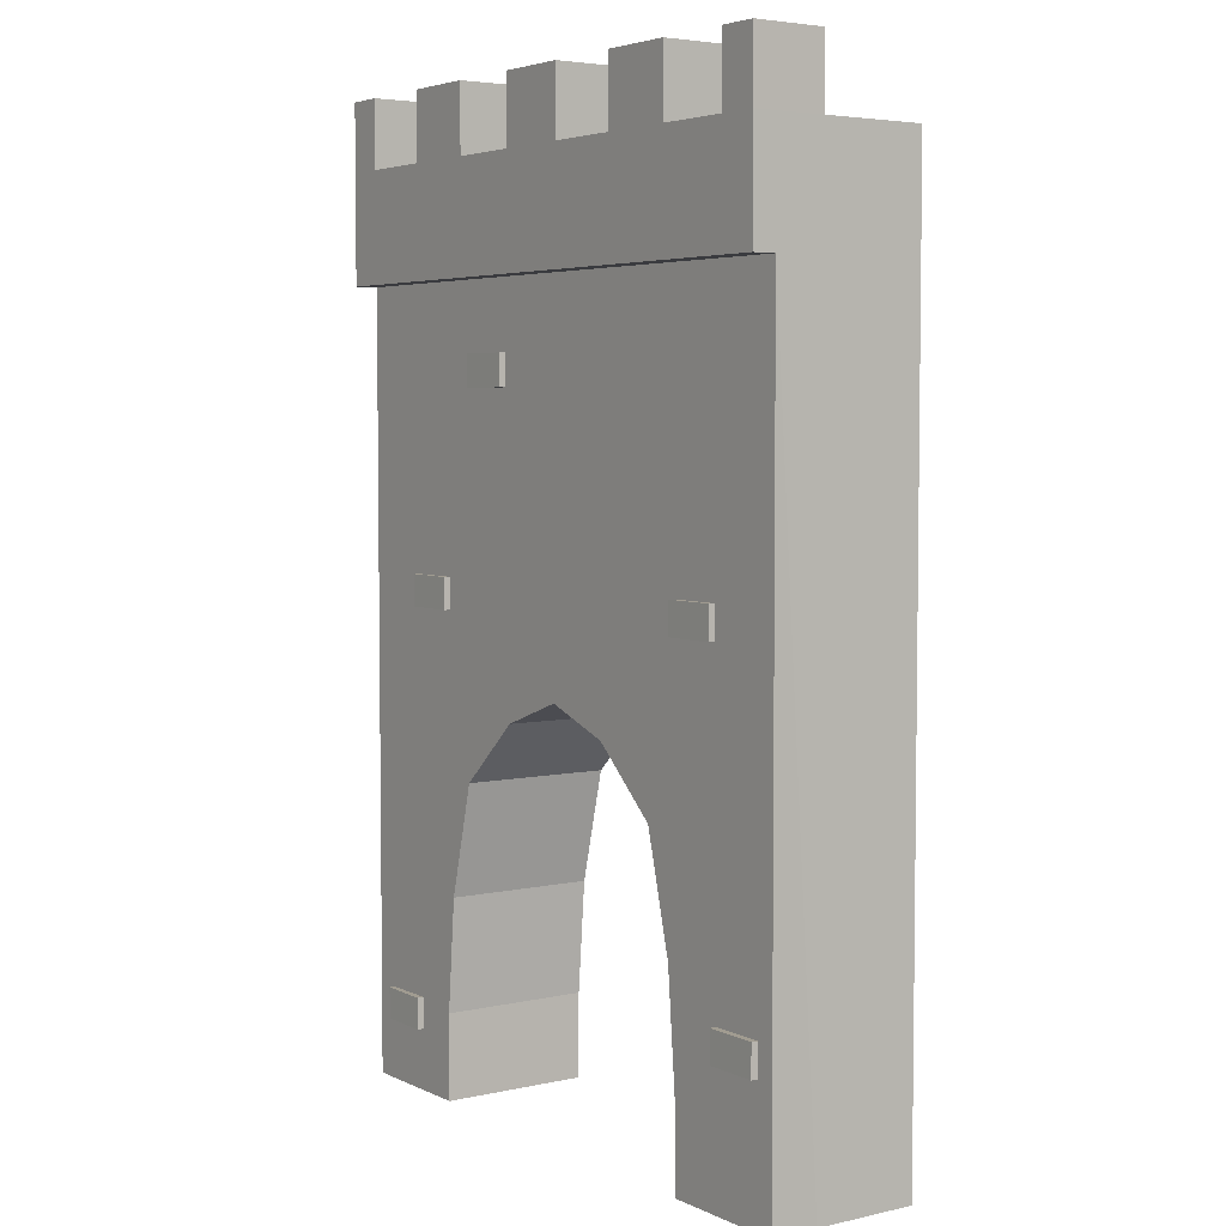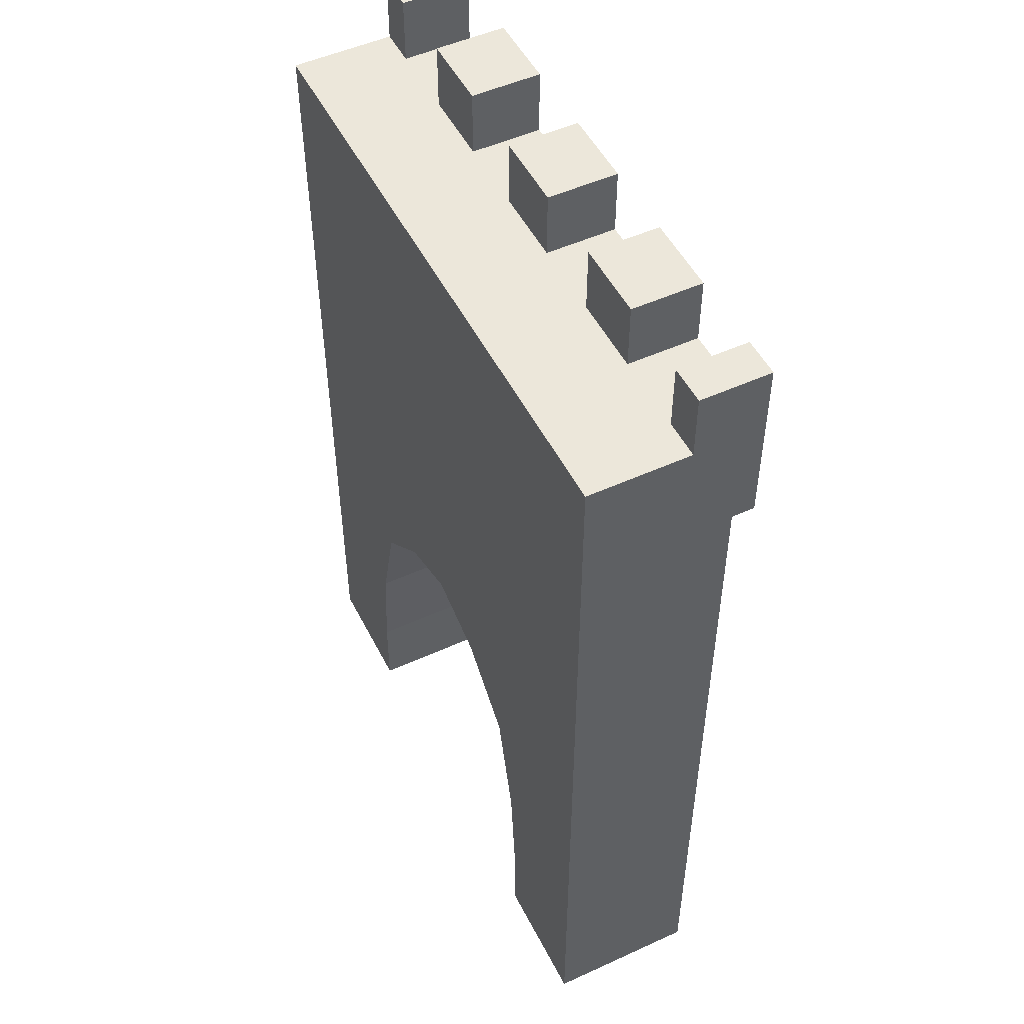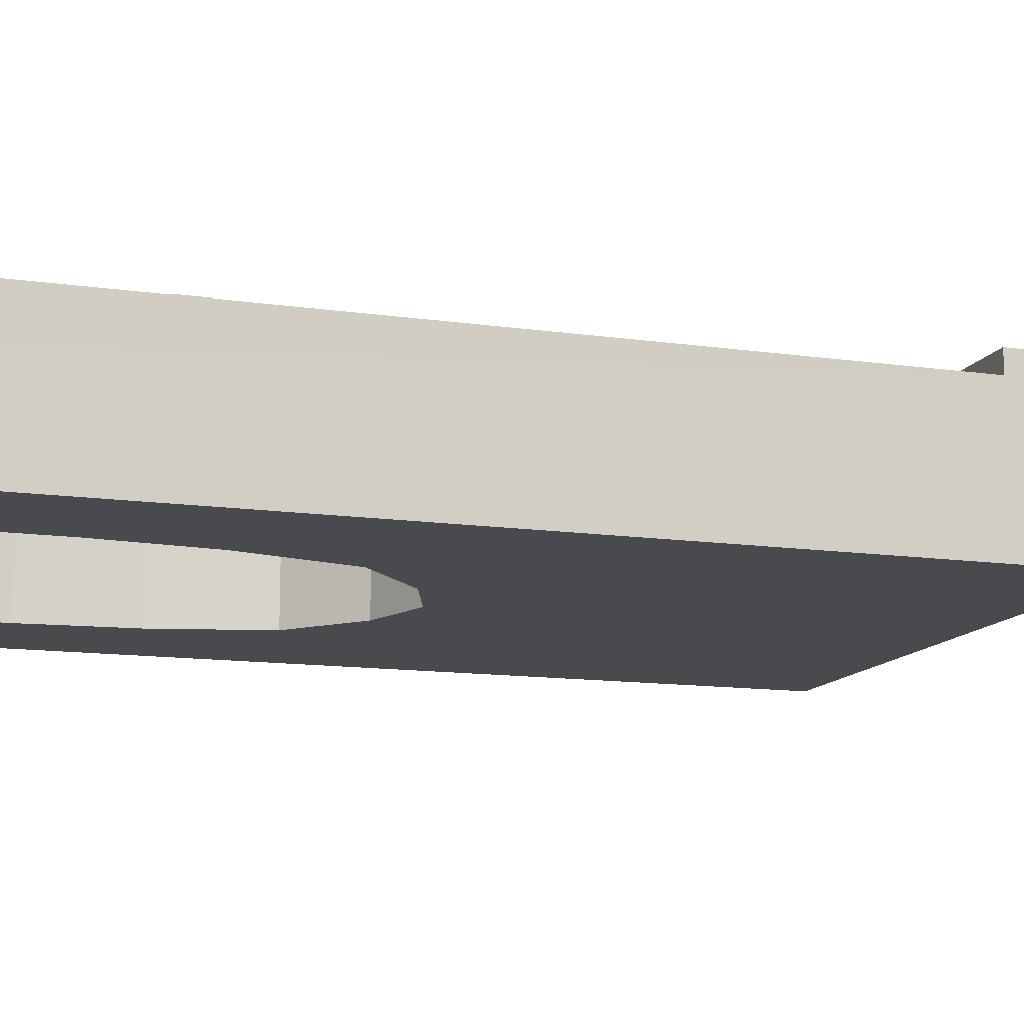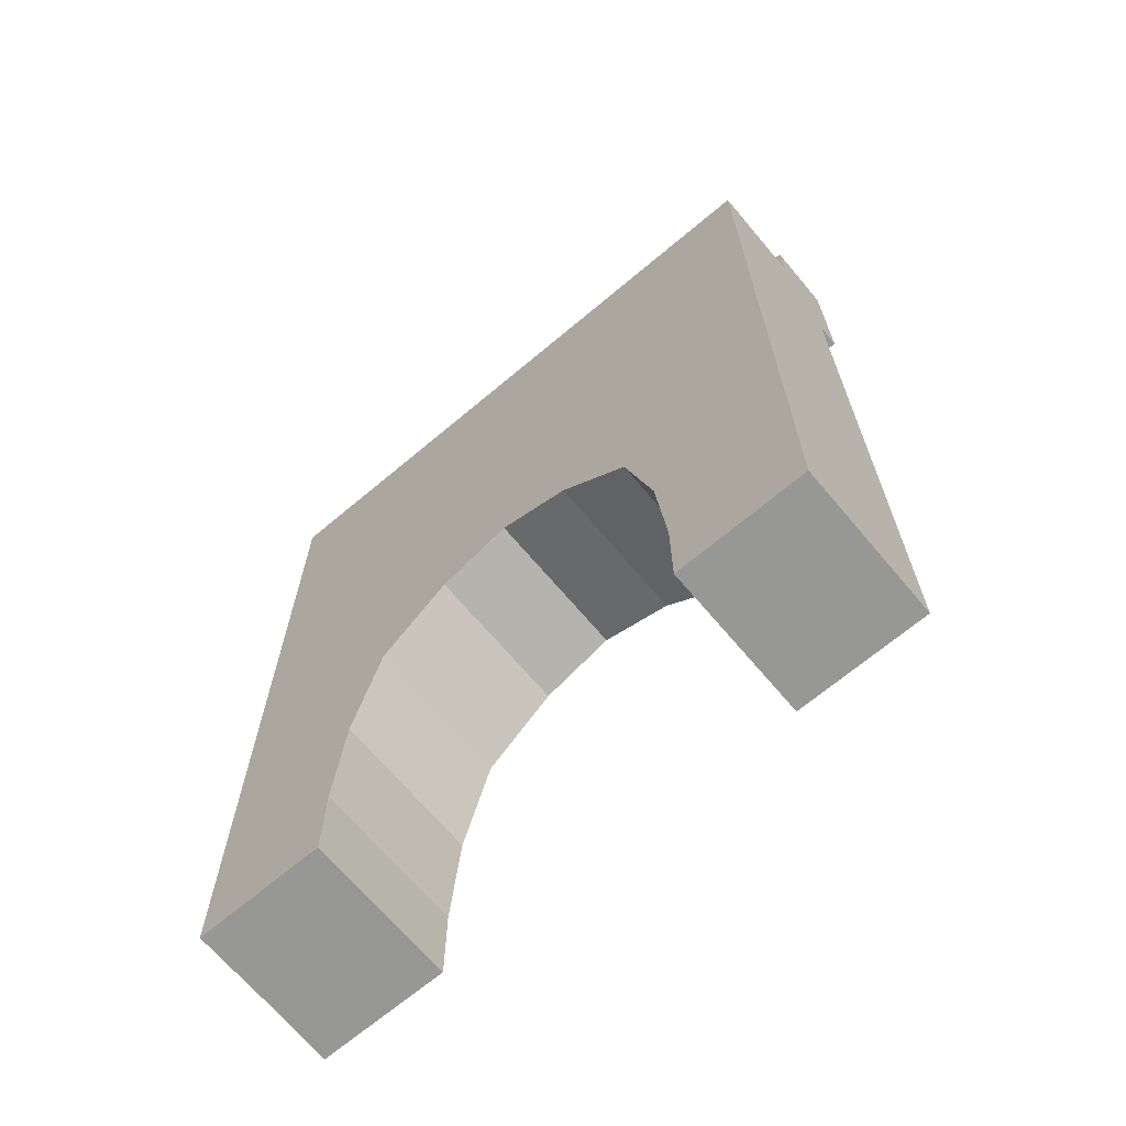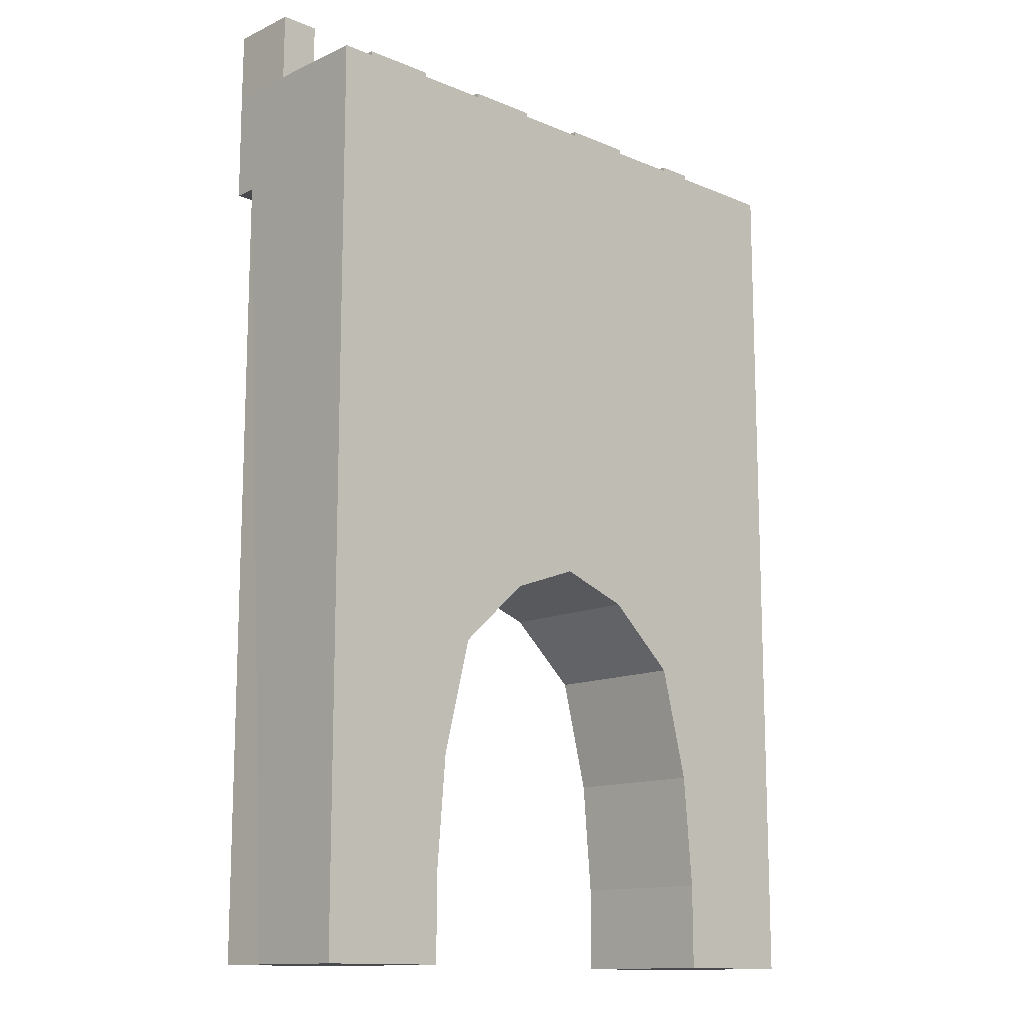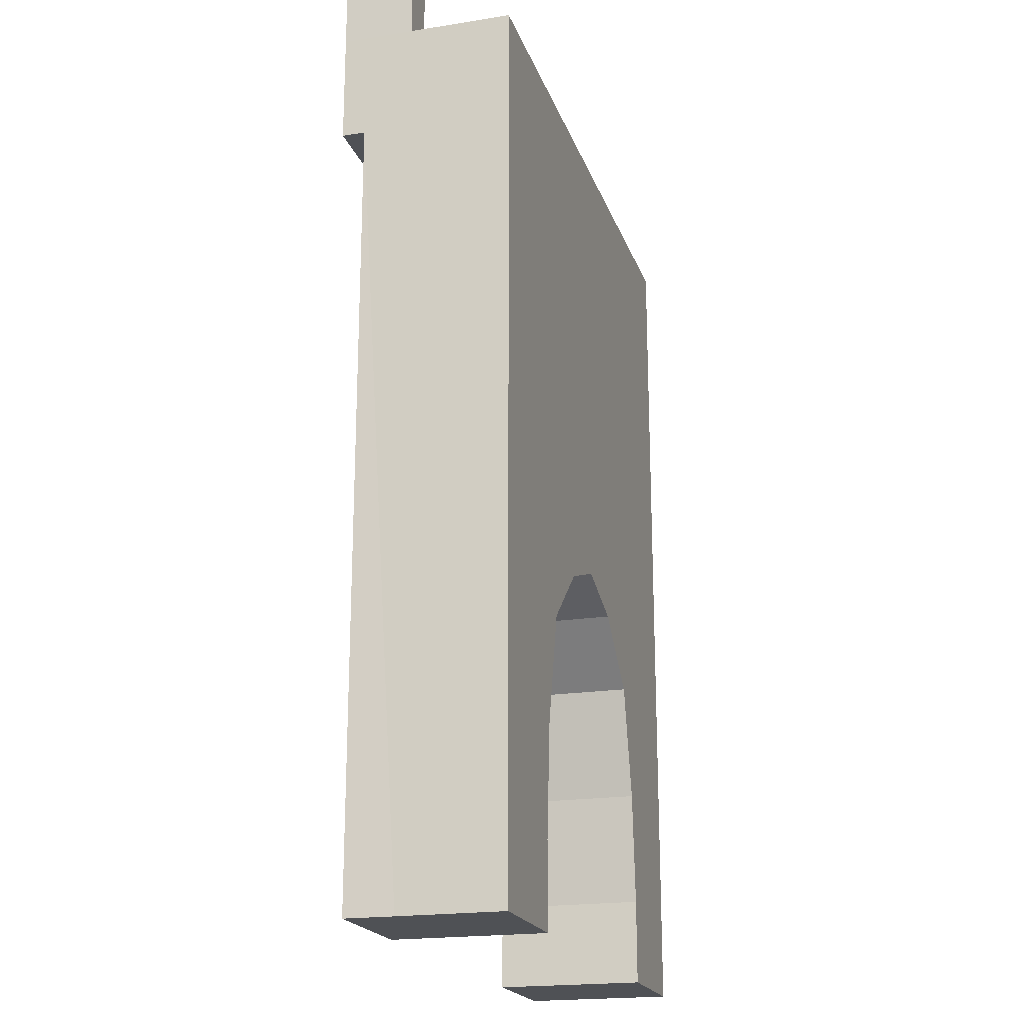
<metadata>
{"format":"obj","ext":"obj","renderer":"f3d","projection":"perspective","resolution":1024,"background":"white","views":[{"elev":4.5,"azim":54.9,"up":"+Y"},{"elev":51.0,"azim":-116.4,"up":"+Y"},{"elev":-12.9,"azim":71.7,"up":"+Z"},{"elev":-68.1,"azim":-139.9,"up":"+Y"},{"elev":-13.1,"azim":136.3,"up":"+Y"},{"elev":-20.0,"azim":106.2,"up":"+Y"}]}
</metadata>
<code>
o TallWallEntrance_Cube.037
v -0.7602 1.913 0.06698
v -0.7602 1.913 -0.1843
v -0.7602 -0.001832 -0.1843
v -0.7602 -0.001832 0.06698
v -0.7602 1.913 0.1844
v -0.7602 -0.001832 0.1844
v -0.7602 2.181 0.06698
v -0.7602 2.181 -0.1843
v 0.7613 1.913 -0.1843
v 0.7613 -0.001832 -0.1843
v 0.4454 -0.001832 -0.1843
v 0.4449 0.208 -0.1843
v 0.4208 0.4868 -0.1843
v 0.3503 0.7644 -0.1843
v 0.178 0.9189 -0.1843
v 0 0.9817 -0.1843
v -0.178 0.9189 -0.1843
v -0.3503 0.7644 -0.1843
v -0.4208 0.4868 -0.1843
v -0.4449 0.208 -0.1843
v -0.4454 -0.001832 -0.1843
v -0.4454 -0.001832 0.06698
v -0.4454 -0.001832 0.1844
v -0.4449 0.208 0.1844
v -0.4208 0.4868 0.1844
v -0.6975 0.2244 0.1844
v -0.5613 0.2244 0.1844
v -0.5613 0.1479 0.1844
v -0.6975 0.1479 0.1844
v -0.3503 0.7644 0.1844
v -0.178 0.9189 0.1844
v -0.4309 1.159 0.1844
v -0.5671 1.159 0.1844
v -0.5671 1.236 0.1844
v -0.4309 1.236 0.1844
v -0.327 1.669 0.1844
v -0.327 1.746 0.1844
v 0.7613 1.913 0.1844
v 0 0.9817 0.1844
v 0.178 0.9189 0.1844
v 0.3503 0.7644 0.1844
v 0.5756 1.159 0.1844
v 0.4394 1.159 0.1844
v 0.4394 1.236 0.1844
v -0.1908 1.746 0.1844
v -0.1908 1.669 0.1844
v 0.4208 0.4868 0.1844
v 0.4449 0.208 0.1844
v 0.7182 0.3082 0.1844
v 0.582 0.3082 0.1844
v 0.582 0.3847 0.1844
v 0.5756 1.236 0.1844
v 0.4454 -0.001832 0.1844
v 0.7637 -0.001832 0.1844
v 0.7182 0.3847 0.1844
v -0.7602 2.181 0.2403
v -0.7602 1.913 0.2403
v -0.665 2.181 0.06698
v -0.475 2.181 0.06698
v -0.285 2.181 0.06698
v -0.095 2.181 0.06698
v 0.095 2.181 0.06698
v 0.285 2.181 0.06698
v 0.475 2.181 0.06698
v 0.665 2.181 0.06698
v 0.7613 2.181 0.06698
v 0.7613 2.181 -0.1843
v 0.7613 1.913 0.06698
v 0.7613 -0.001832 0.06698
v 0.4454 -0.001832 0.06698
v 0.7613 1.913 0.2403
v 0.7613 2.181 0.2403
v 0.665 2.181 0.2403
v 0.475 2.181 0.2403
v 0.285 2.181 0.2403
v 0.095 2.181 0.2403
v -0.095 2.181 0.2403
v -0.285 2.181 0.2403
v -0.475 2.181 0.2403
v -0.665 2.181 0.2403
v -0.76 2.347 0.2403
v -0.76 2.347 0.06698
v -0.665 2.347 0.06698
v -0.475 2.347 0.06698
v -0.285 2.347 0.06698
v -0.095 2.347 0.06698
v 0.095 2.347 0.06698
v 0.285 2.347 0.06698
v 0.475 2.347 0.06698
v 0.665 2.347 0.06698
v 0.76 2.347 0.06698
v 0.76 2.347 0.2403
v 0.665 2.347 0.2403
v 0.475 2.347 0.2403
v 0.285 2.347 0.2403
v 0.095 2.347 0.2403
v -0.095 2.347 0.2403
v -0.285 2.347 0.2403
v -0.475 2.347 0.2403
v -0.665 2.347 0.2403
v -0.4312 1.236 0.2007
v -0.4312 1.159 0.2007
v -0.5674 1.236 0.1987
v -0.5674 1.159 0.1987
v -0.191 1.746 0.2007
v -0.191 1.669 0.2007
v -0.3272 1.746 0.1987
v -0.3272 1.669 0.1987
v 0.5754 1.236 0.2007
v 0.5754 1.159 0.2007
v 0.4392 1.236 0.1987
v 0.4392 1.159 0.1987
v 0.7179 0.3847 0.2007
v 0.7179 0.3082 0.2007
v 0.5817 0.3847 0.1987
v 0.5817 0.3082 0.1987
v -0.5615 0.2244 0.2007
v -0.5615 0.1479 0.2007
v -0.6977 0.2244 0.1987
v -0.6977 0.1479 0.1987
f 2 4 1
f 1 6 5
f 8 1 7
f 16 17 2
f 4 21 22
f 24 25 27
f 33 5 26
f 46 44 38
f 47 48 51
f 54 38 55
f 7 1 5
f 6 22 23
f 61 62 8
f 67 2 8
f 68 10 9
f 69 11 10
f 70 53 48
f 47 12 48
f 41 13 47
f 40 14 41
f 39 15 40
f 31 16 39
f 30 17 31
f 25 18 30
f 24 19 25
f 22 21 20
f 38 57 5
f 69 53 70
f 77 57 76
f 56 82 7
f 58 82 83
f 58 79 59
f 59 85 60
f 60 77 61
f 61 87 62
f 62 75 63
f 63 89 64
f 64 73 65
f 65 91 66
f 66 9 67
f 38 69 68
f 72 71 38
f 73 92 93
f 74 95 75
f 76 97 77
f 78 99 79
f 80 81 56
f 81 83 82
f 83 80 58
f 79 84 59
f 85 78 60
f 84 98 85
f 77 86 61
f 87 76 62
f 86 96 87
f 75 88 63
f 64 94 74
f 88 94 89
f 73 90 65
f 66 92 72
f 90 92 91
f 2 3 4
f 1 4 6
f 8 2 1
f 9 10 14
f 10 11 12
f 10 12 13
f 21 3 20
f 3 2 18
f 20 3 19
f 19 3 18
f 10 13 14
f 2 9 16
f 9 14 15
f 9 15 16
f 17 18 2
f 4 3 21
f 28 23 24
f 25 26 27
f 27 28 24
f 6 23 28
f 6 28 29
f 37 38 5
f 35 36 34
f 36 37 5
f 34 36 5
f 5 6 26
f 6 29 26
f 26 25 33
f 25 30 33
f 31 32 30
f 32 33 30
f 33 34 5
f 32 31 39
f 40 41 43
f 41 42 43
f 32 39 35
f 39 40 43
f 36 35 46
f 46 35 39
f 39 43 44
f 46 39 44
f 38 37 45
f 45 46 38
f 42 41 51
f 41 47 51
f 48 49 50
f 50 51 48
f 51 52 42
f 49 48 54
f 48 53 54
f 38 44 52
f 52 51 55
f 38 52 55
f 55 49 54
f 57 56 5
f 56 7 5
f 6 4 22
f 67 8 62
f 8 7 58
f 58 59 8
f 59 60 8
f 8 60 61
f 65 66 67
f 62 63 67
f 63 64 67
f 64 65 67
f 67 9 2
f 68 69 10
f 69 70 11
f 48 12 70
f 12 11 70
f 47 13 12
f 41 14 13
f 40 15 14
f 39 16 15
f 31 17 16
f 30 18 17
f 25 19 18
f 24 20 19
f 20 24 22
f 24 23 22
f 38 71 57
f 69 54 53
f 71 72 73
f 74 75 71
f 75 76 71
f 71 73 74
f 56 57 80
f 57 71 76
f 80 57 79
f 78 79 57
f 78 57 77
f 56 81 82
f 58 7 82
f 58 80 79
f 59 84 85
f 60 78 77
f 61 86 87
f 62 76 75
f 63 88 89
f 64 74 73
f 65 90 91
f 66 68 9
f 38 54 69
f 68 66 38
f 66 72 38
f 73 72 92
f 74 94 95
f 76 96 97
f 78 98 99
f 80 100 81
f 81 100 83
f 83 100 80
f 79 99 84
f 85 98 78
f 84 99 98
f 77 97 86
f 87 96 76
f 86 97 96
f 75 95 88
f 64 89 94
f 88 95 94
f 73 93 90
f 66 91 92
f 90 93 92
f 101 32 35
f 103 35 34
f 101 104 102
f 32 104 33
f 104 34 33
f 105 46 45
f 107 45 37
f 105 108 106
f 46 108 36
f 108 37 36
f 109 42 52
f 111 52 44
f 109 112 110
f 42 112 43
f 112 44 43
f 113 49 55
f 115 55 51
f 113 116 114
f 49 116 50
f 116 51 50
f 117 28 27
f 119 27 26
f 117 120 118
f 28 120 29
f 120 26 29
f 101 102 32
f 103 101 35
f 101 103 104
f 32 102 104
f 104 103 34
f 105 106 46
f 107 105 45
f 105 107 108
f 46 106 108
f 108 107 37
f 109 110 42
f 111 109 52
f 109 111 112
f 42 110 112
f 112 111 44
f 113 114 49
f 115 113 55
f 113 115 116
f 49 114 116
f 116 115 51
f 117 118 28
f 119 117 27
f 117 119 120
f 28 118 120
f 120 119 26

</code>
